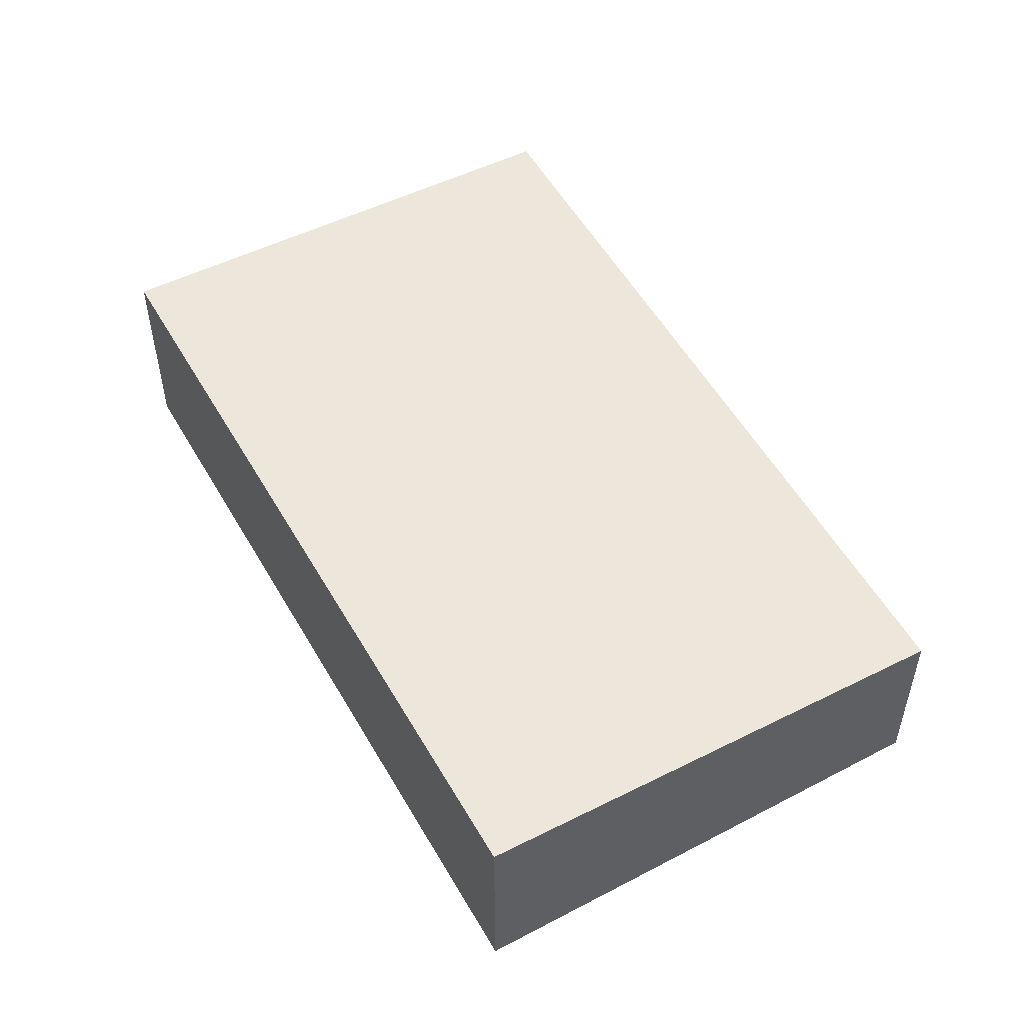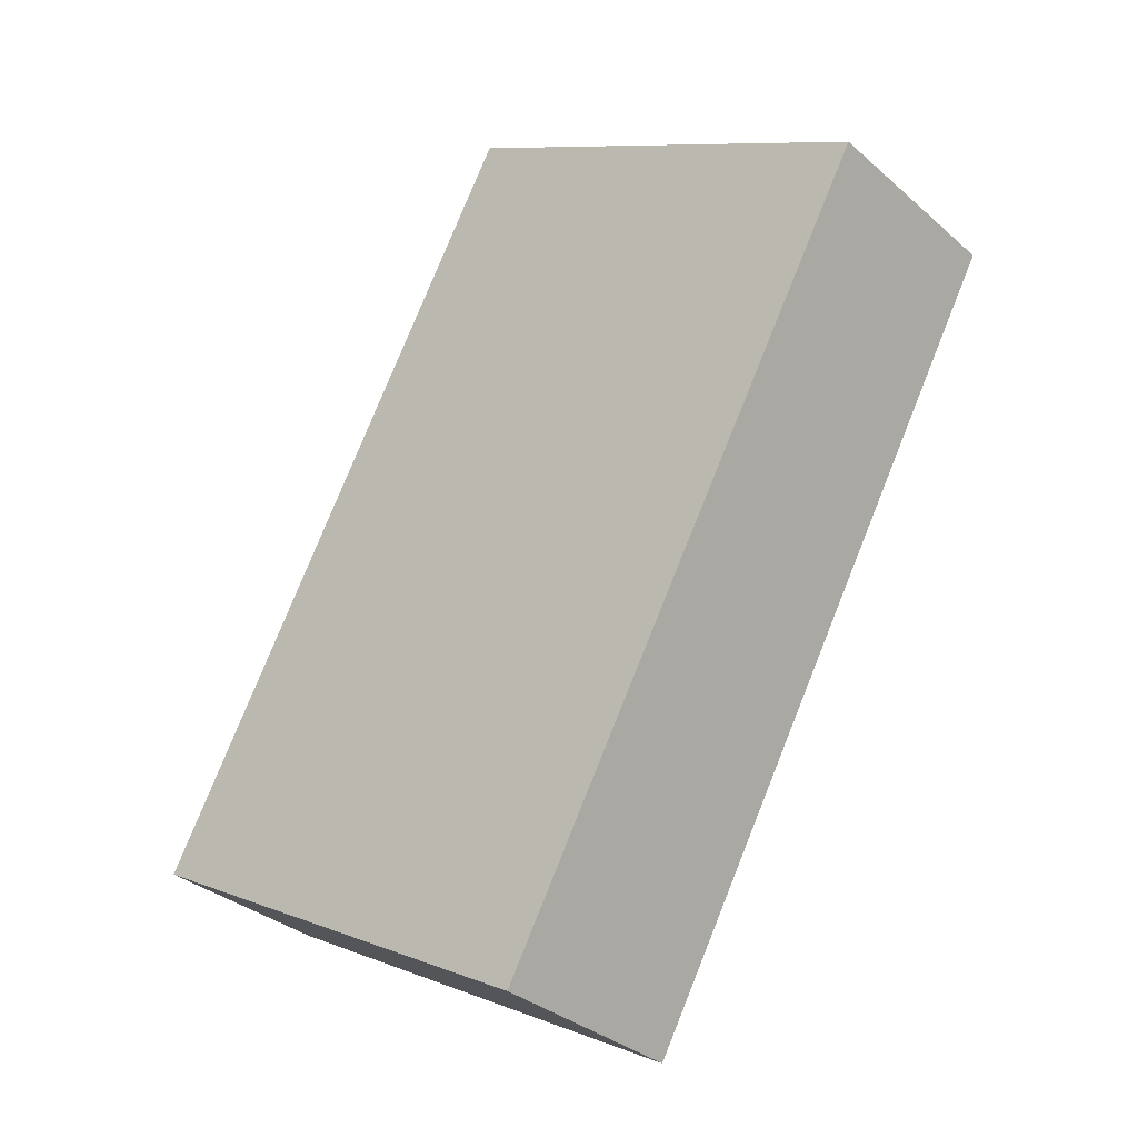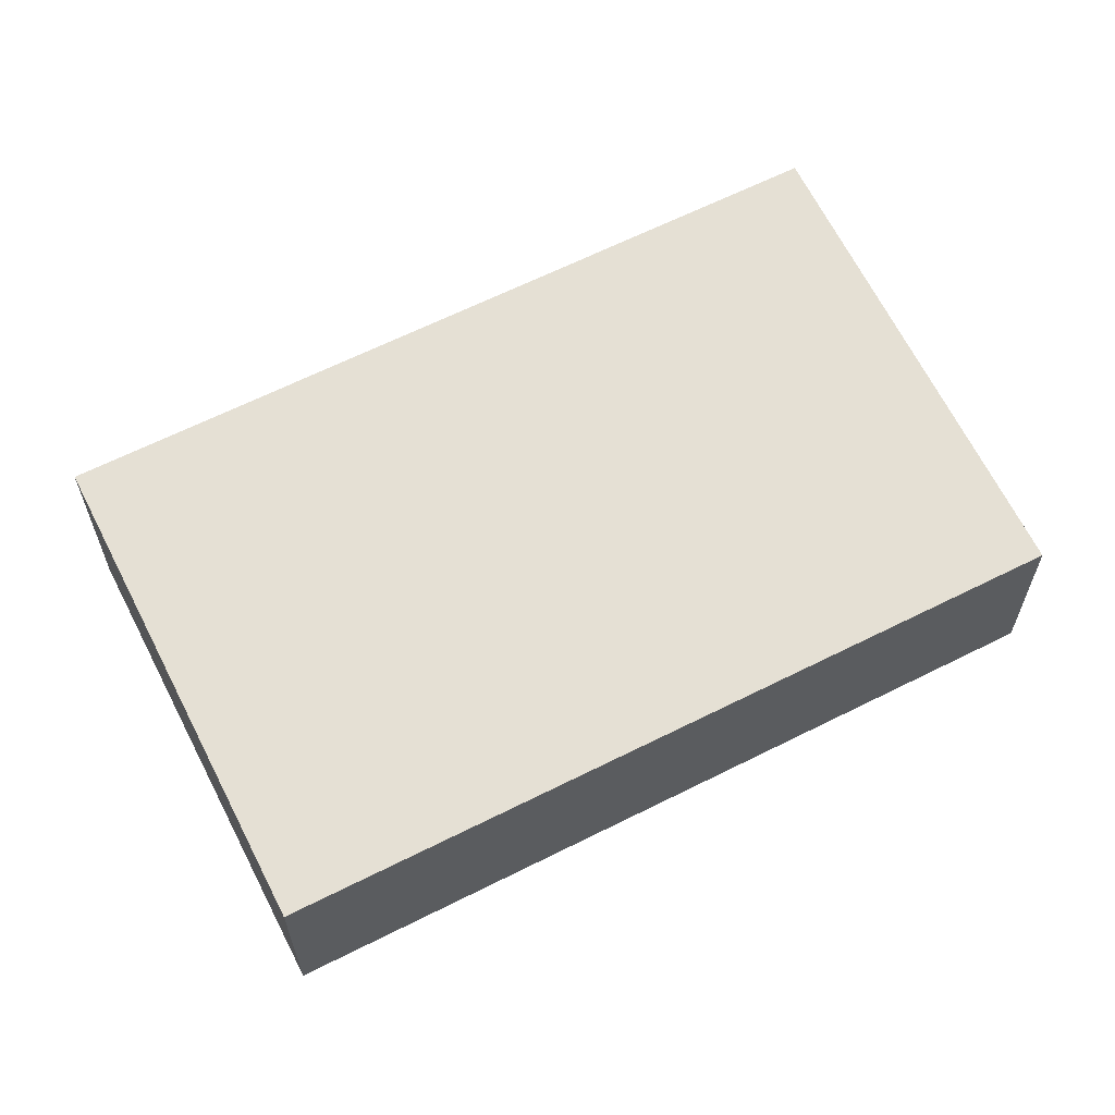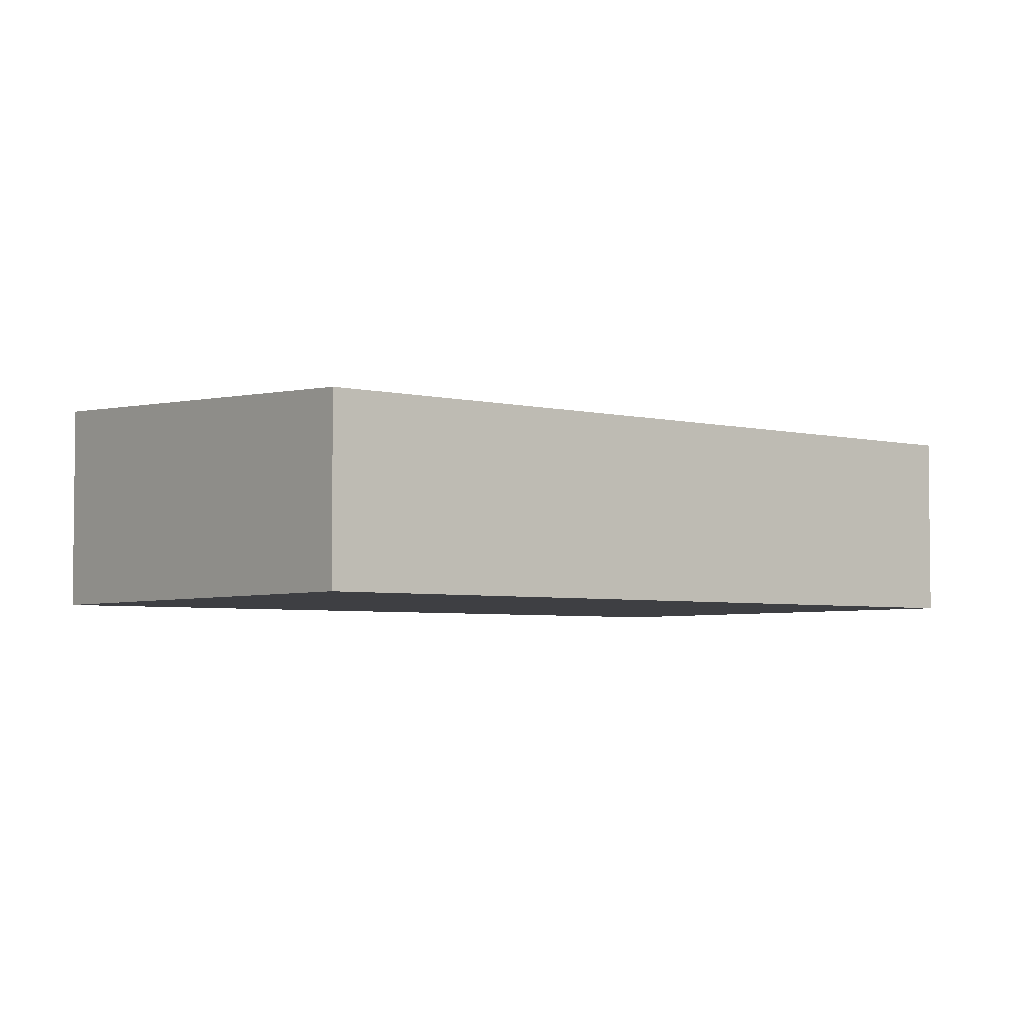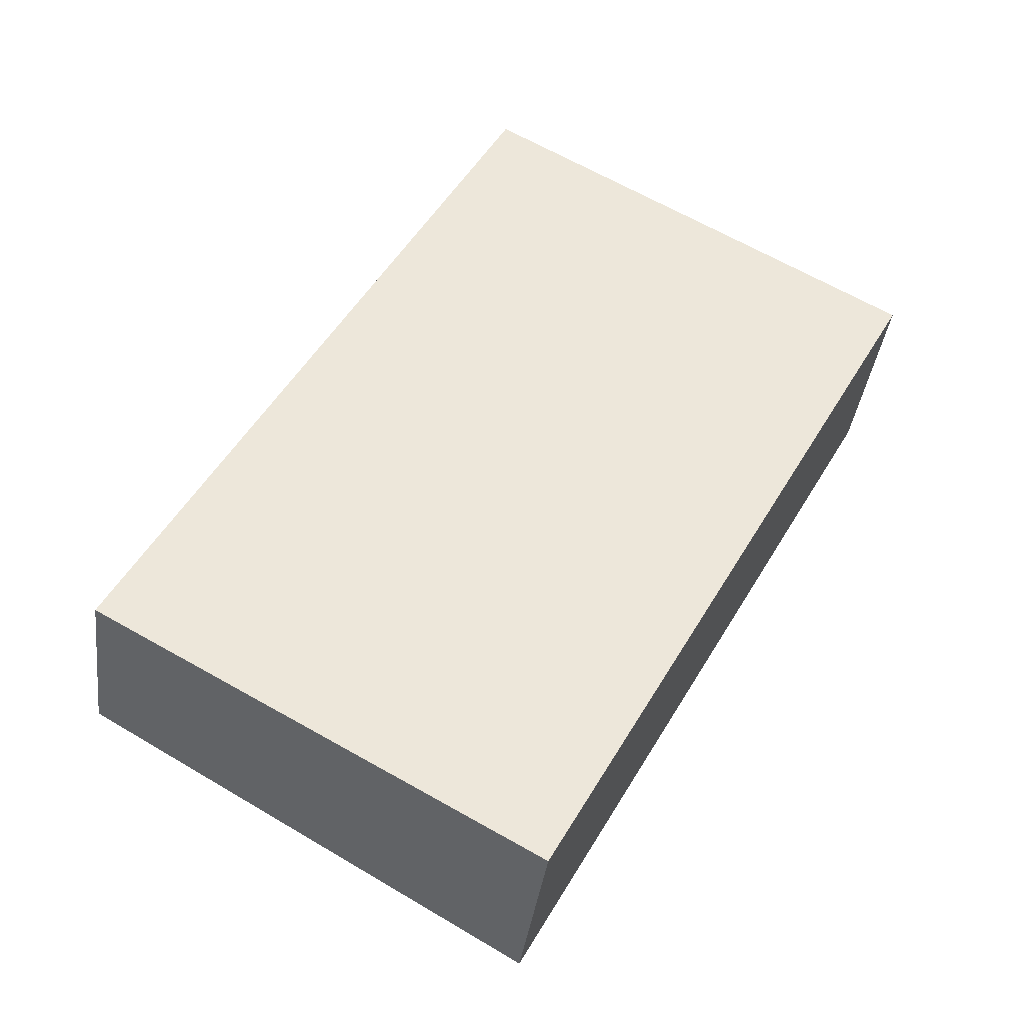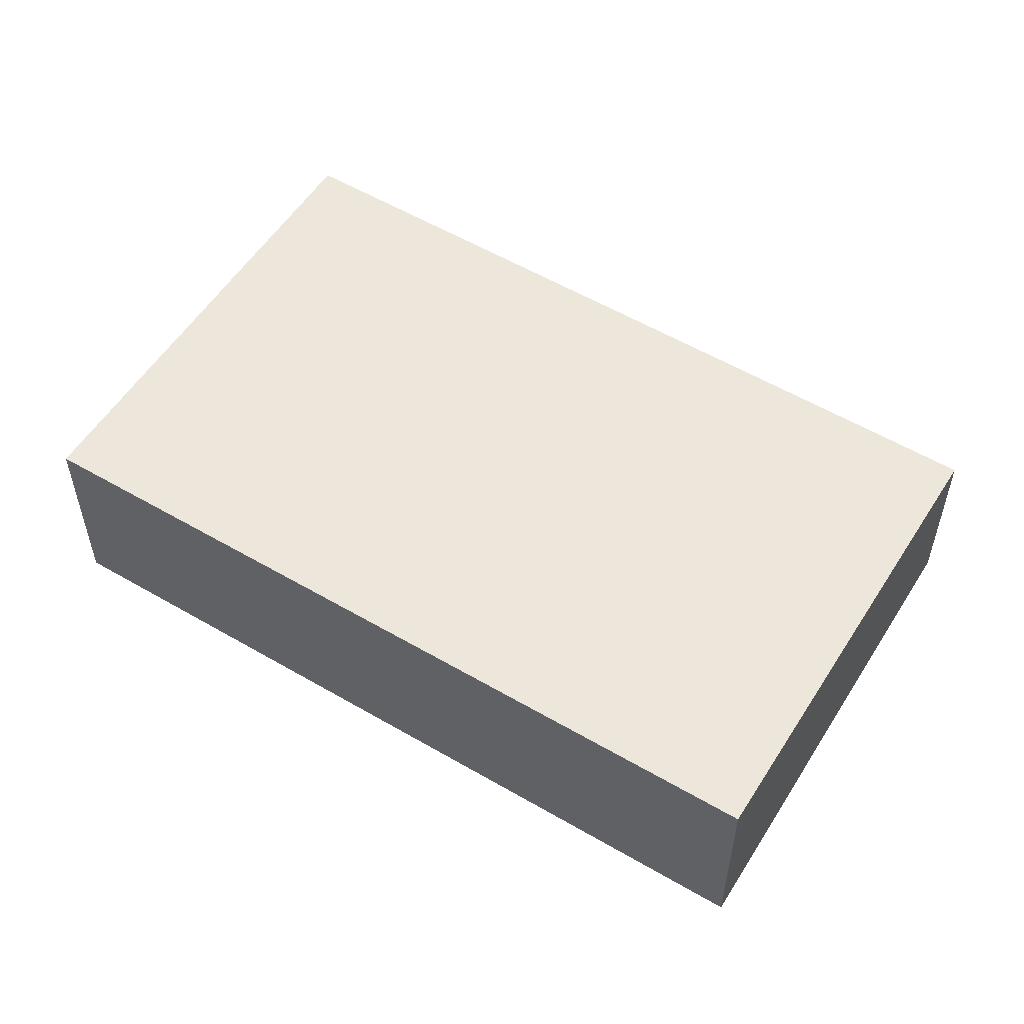
<metadata>
{"format":"obj","ext":"obj","renderer":"f3d","projection":"perspective","resolution":1024,"background":"white","views":[{"elev":54.3,"azim":-0.4,"up":"+Z"},{"elev":-32.5,"azim":-140.2,"up":"+Y"},{"elev":63.8,"azim":92.0,"up":"+Z"},{"elev":-4.2,"azim":80.4,"up":"+Z"},{"elev":-37.2,"azim":172.9,"up":"+Y"},{"elev":56.5,"azim":-29.6,"up":"+Z"}]}
</metadata>
<code>
v -2203 -343.5 2.804
v -2197 -340.3 2.49
v -2191 -349.9 2.508
v -2197 -353.1 2.822
v -2191 -349.8 2.508
v -2197 -353.1 2.822
v -2191 -349.9 2.51
v -2191 -349.8 2.51
v -2197 -340.3 2.491
v -2197 -340.3 2.491
v -2203 -343.5 2.804
v -2197 -340.3 2.49
v -2197 -340.3 2.491
v -2203 -343.5 2.804
v -2203 -343.5 0
v -2197 -340.3 -4.441e-16
v -2197 -340.3 2.49
v -2197 -340.3 2.49
v -2197 -340.3 0
v -2197 -340.3 4.441e-16
v -2191 -349.9 2.51
v -2191 -349.9 2.508
v -2191 -349.9 4.441e-16
v -2191 -349.9 0
v -2197 -353.1 2.822
v -2197 -353.1 2.822
v -2197 -353.1 0
v -2197 -353.1 0
v -2191 -349.9 2.508
v -2191 -349.8 2.508
v -2191 -349.8 0
v -2191 -349.9 4.441e-16
v -2203 -343.5 2.804
v -2197 -353.1 2.822
v -2197 -353.1 0
v -2203 -343.5 0
v -2197 -353.1 2.822
v -2191 -349.9 2.51
v -2191 -349.9 0
v -2197 -353.1 0
v -2197 -340.3 2.49
v -2197 -340.3 2.491
v -2197 -340.3 -4.441e-16
v -2197 -340.3 0
v -2203 -343.5 2.804
v -2203 -343.5 2.804
v -2203 -343.5 0
v -2203 -343.5 0
v -2191 -349.8 2.508
v -2197 -340.3 2.49
v -2197 -340.3 4.441e-16
v -2191 -349.8 0
v -2203 -343.5 0
v -2197 -340.3 0
v -2191 -349.9 0
v -2197 -353.1 0
f 10 9 2 12
f 8 5 3 7
f 7 4 6 8
f 11 1 9 10
f 10 8 6 11
f 12 5 8 10
f 14 15 16 13
f 18 19 20 17
f 22 23 24 21
f 26 27 28 25
f 30 31 32 29
f 34 35 36 33
f 38 39 40 37
f 42 43 44 41
f 46 47 48 45
f 50 51 52 49
f 54 55 56 53

</code>
